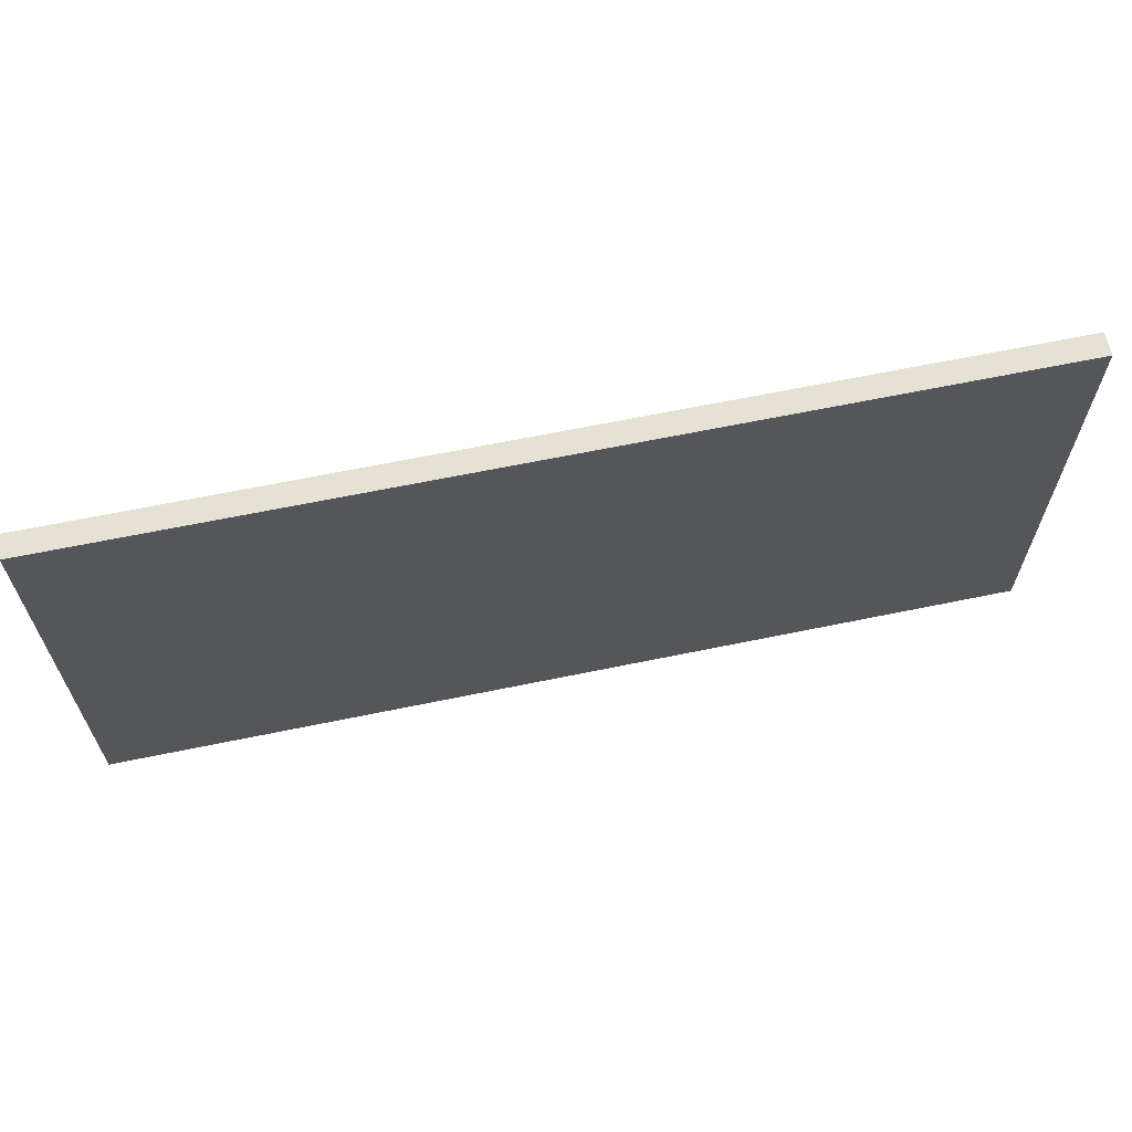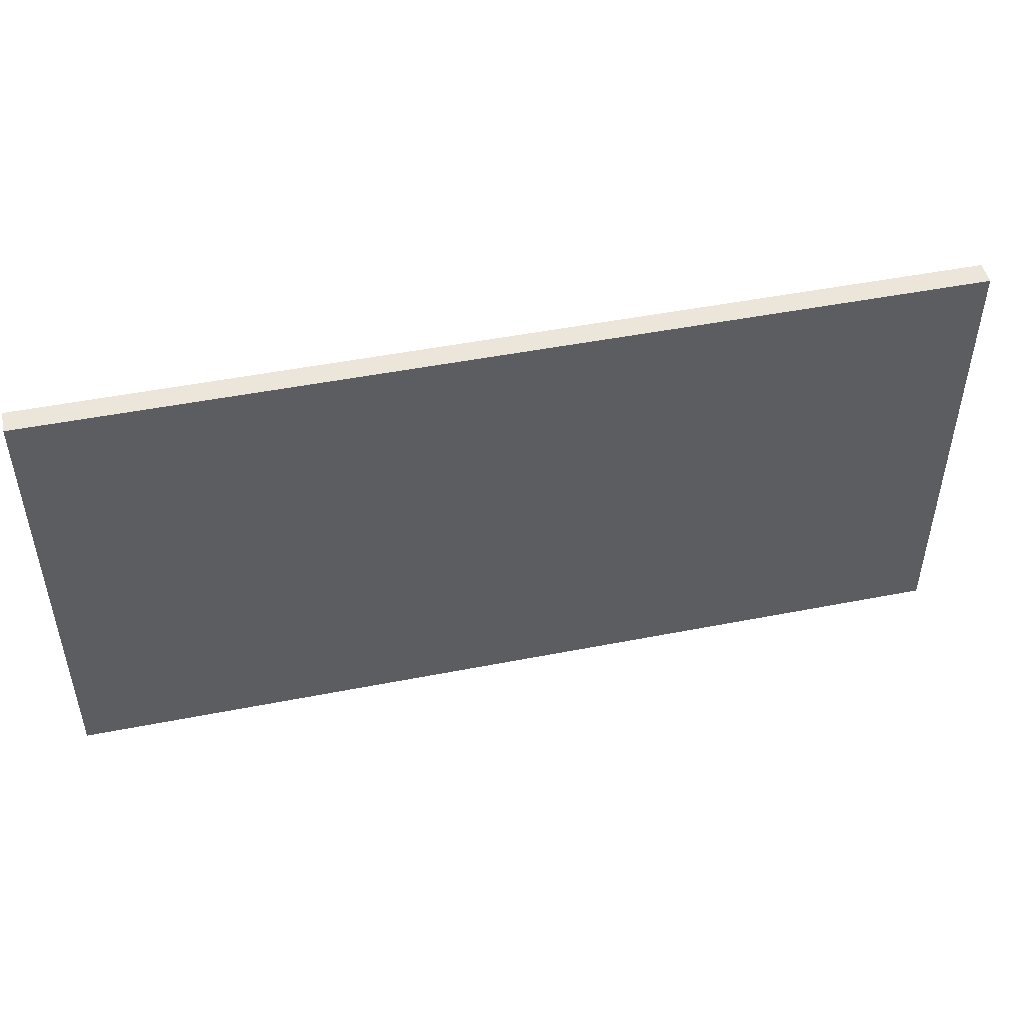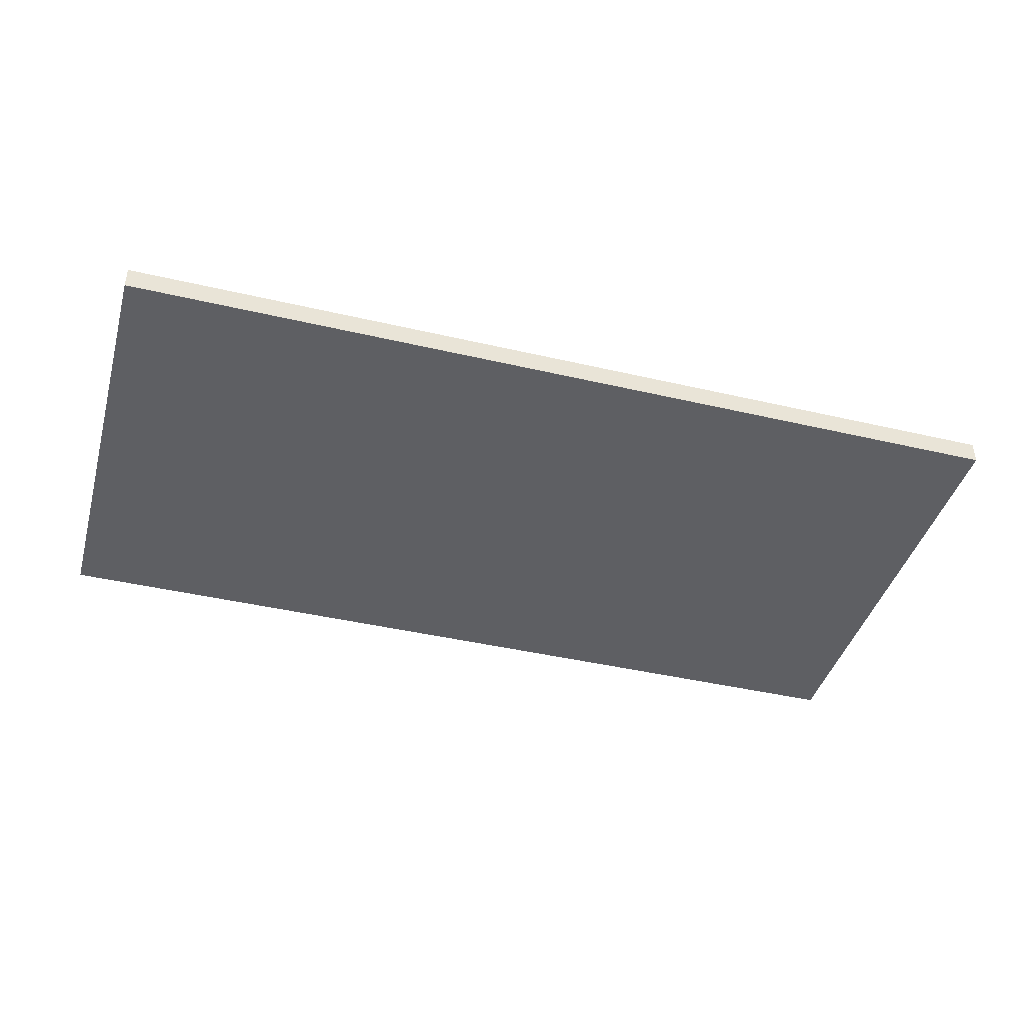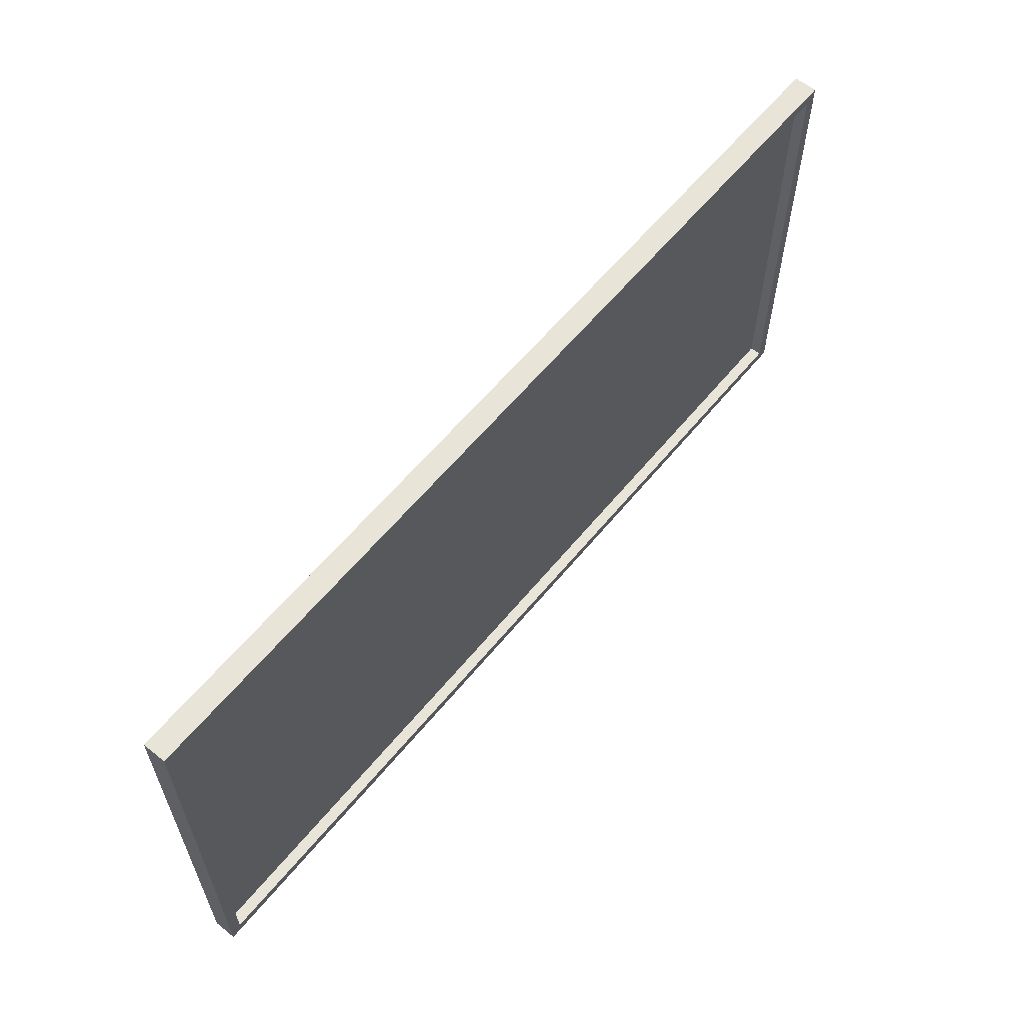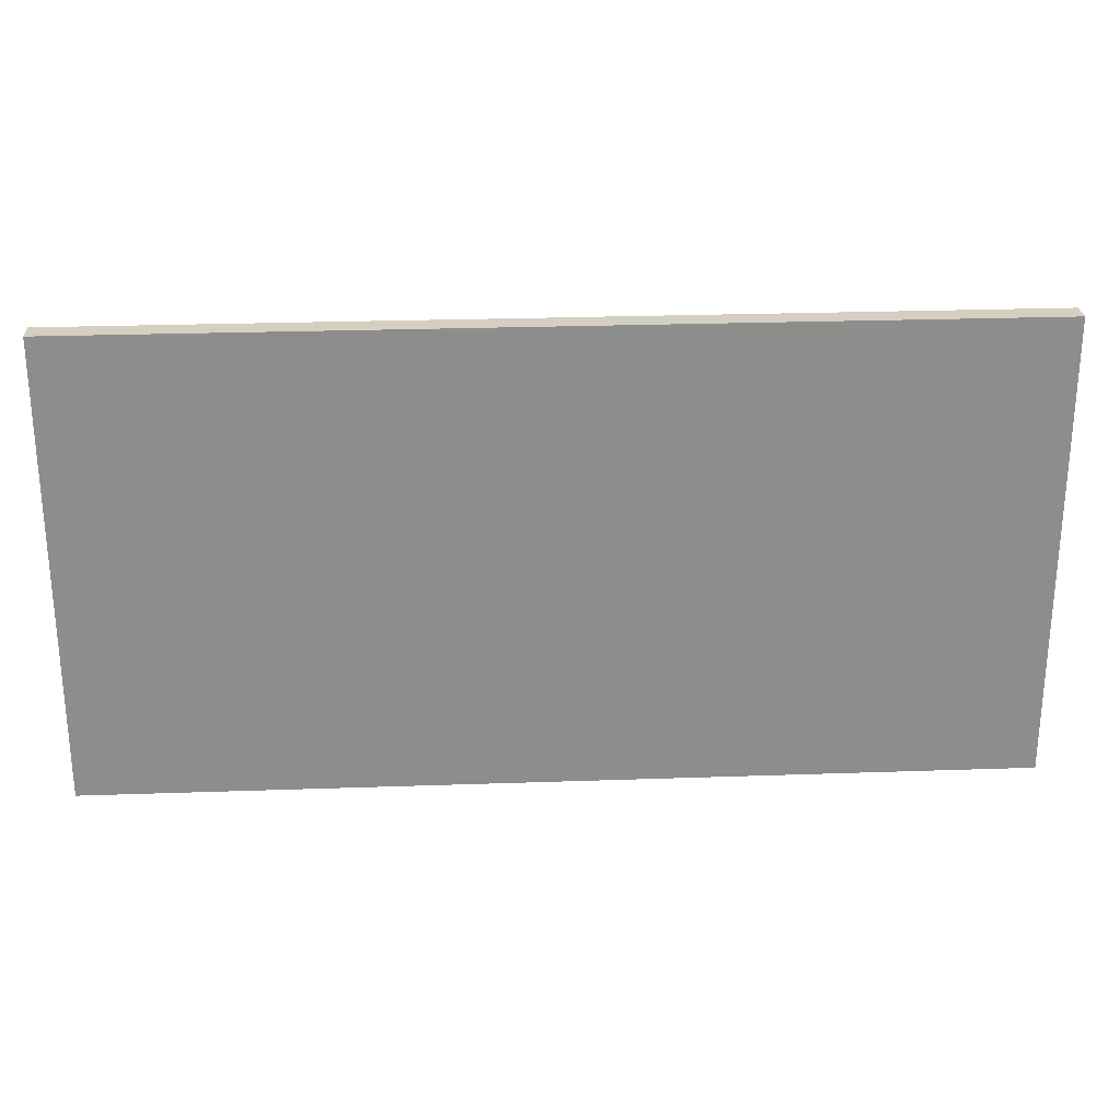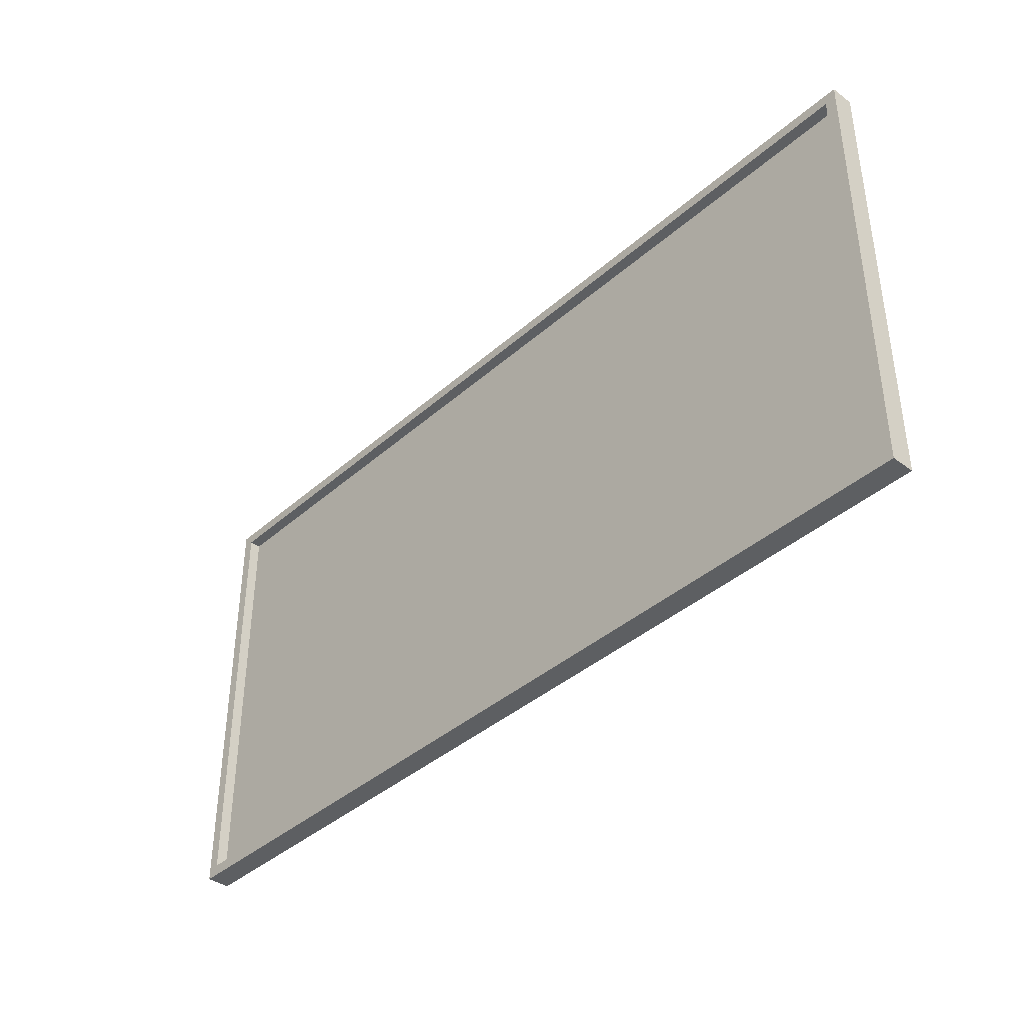
<metadata>
{"format":"obj","ext":"obj","renderer":"f3d","projection":"perspective","resolution":1024,"background":"white","views":[{"elev":64.3,"azim":-11.8,"up":"+Z"},{"elev":48.3,"azim":-12.4,"up":"+Z"},{"elev":-42.0,"azim":-15.7,"up":"+Y"},{"elev":60.3,"azim":129.2,"up":"+Z"},{"elev":25.8,"azim":-3.2,"up":"+Z"},{"elev":-39.5,"azim":-132.6,"up":"+Z"}]}
</metadata>
<code>
o
v 0 2 0
v 0 2 -4
v 0 2.1 0
v 0 2.1 -4
v 0 2.2 0
v 0 2.2 -4
v 7.9 2.1 -0.1
v 7.9 2.1 -3.9
v 7.9 2.2 -0.1
v 7.9 2.2 -3.9
v 0.1 2.1 -0.1
v 0.1 2.1 -3.9
v 0.1 2.2 -0.1
v 0.1 2.2 -3.9
v 8 2 0
v 8 2 -4
v 8 2.1 0
v 8 2.1 -4
v 8 2.2 0
v 8 2.2 -4
v 0 2 0
v 0 2.1 0
v 0 2.2 0
v 8 2 0
v 8 2.1 0
v 8 2.2 0
v 0.1 2.1 -3.9
v 0.1 2.2 -3.9
v 7.9 2.1 -3.9
v 7.9 2.2 -3.9
v 0.1 2.1 -0.1
v 0.1 2.2 -0.1
v 7.9 2.1 -0.1
v 7.9 2.2 -0.1
v 0 2 -4
v 0 2.1 -4
v 0 2.2 -4
v 8 2 -4
v 8 2.1 -4
v 8 2.2 -4
v 0 2 0
v 8 2 0
v 0 2 -4
v 8 2 -4
v 0.1 2.1 -0.1
v 7.9 2.1 -0.1
v 0.1 2.1 -3.9
v 7.9 2.1 -3.9
v 0 2.2 0
v 8 2.2 0
v 0.1 2.2 -0.1
v 7.9 2.2 -0.1
v 0.1 2.2 -3.9
v 7.9 2.2 -3.9
v 0 2.2 -4
v 8 2.2 -4
f 3 2 1
f 4 2 3
f 5 4 3
f 6 4 5
f 9 8 7
f 10 8 9
f 11 12 13
f 13 12 14
f 15 16 17
f 17 16 18
f 17 18 19
f 19 18 20
f 24 22 21
f 25 23 22
f 25 22 24
f 26 23 25
f 29 28 27
f 30 28 29
f 31 32 33
f 33 32 34
f 35 36 38
f 36 37 39
f 38 36 39
f 39 37 40
f 43 42 41
f 44 42 43
f 45 46 47
f 47 46 48
f 49 50 51
f 51 50 52
f 49 51 53
f 52 50 54
f 49 53 55
f 53 54 55
f 54 50 56
f 55 54 56

</code>
